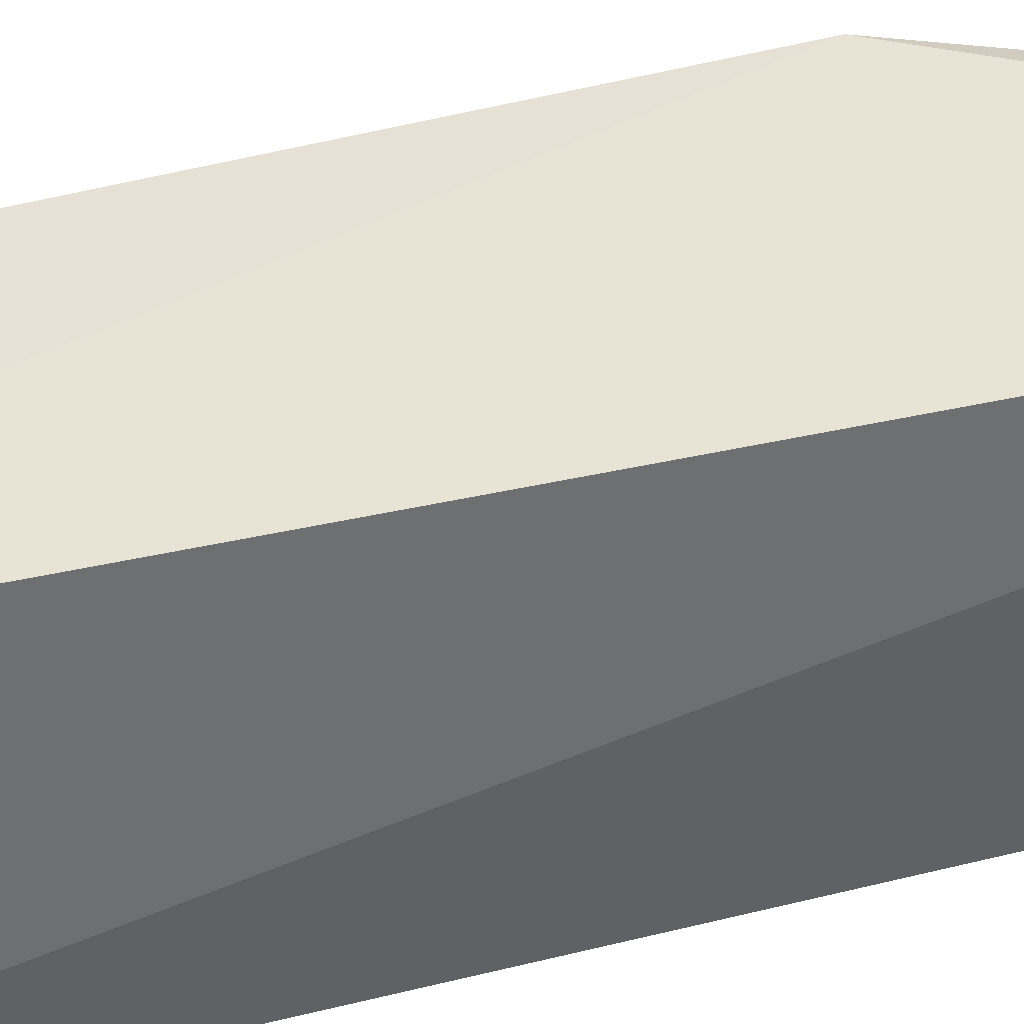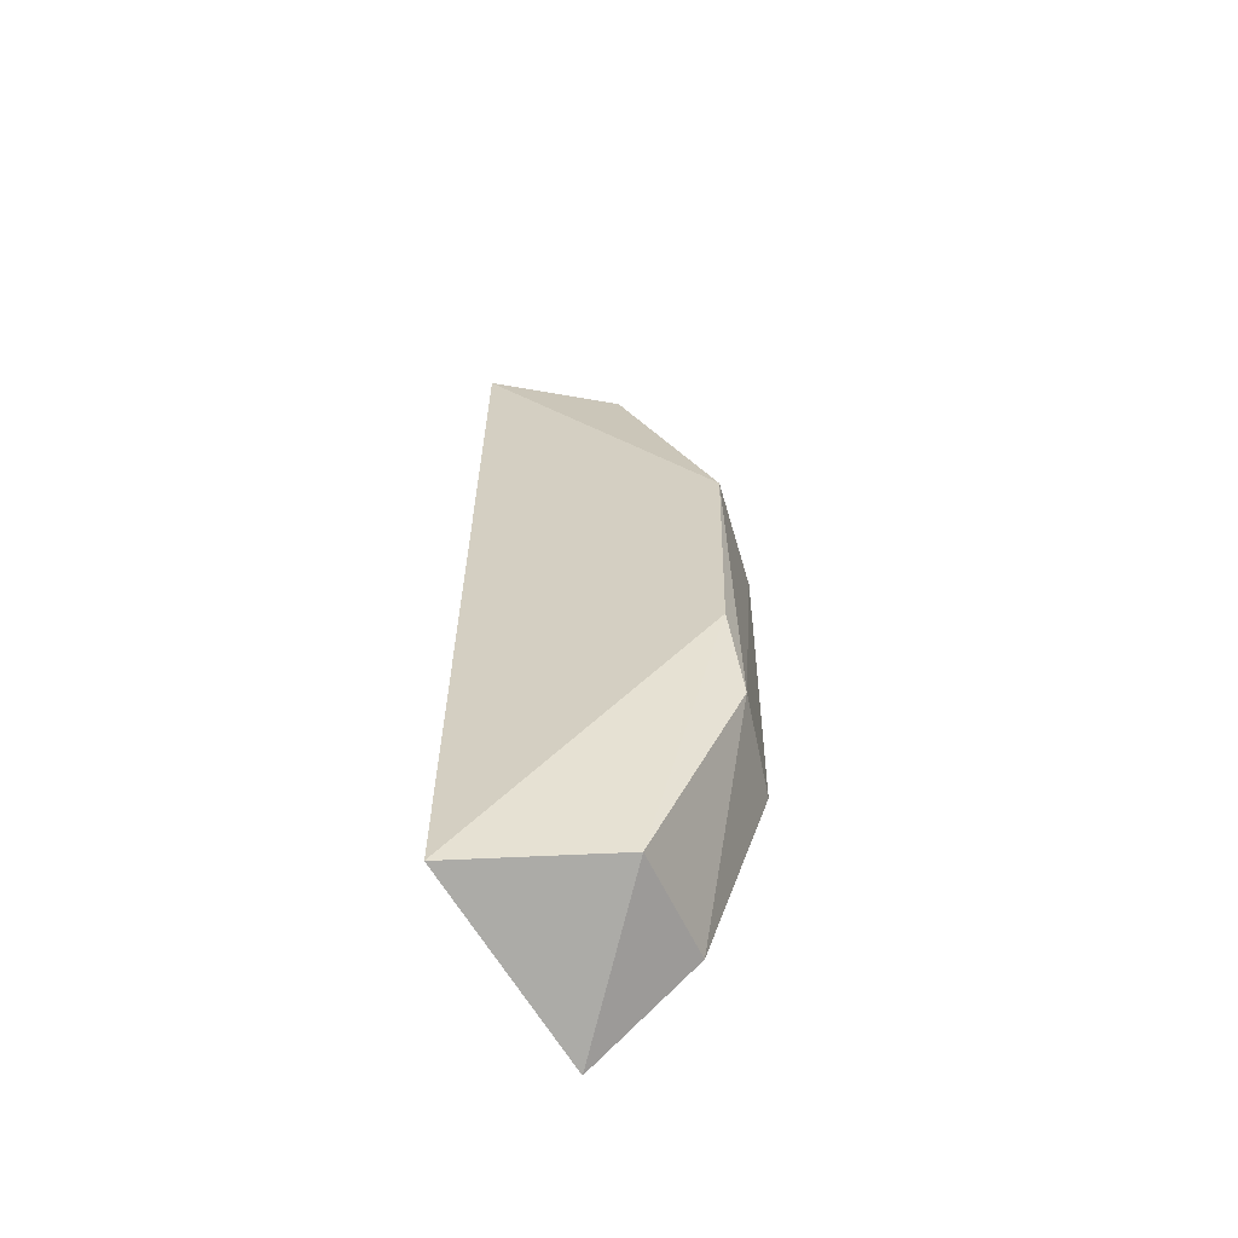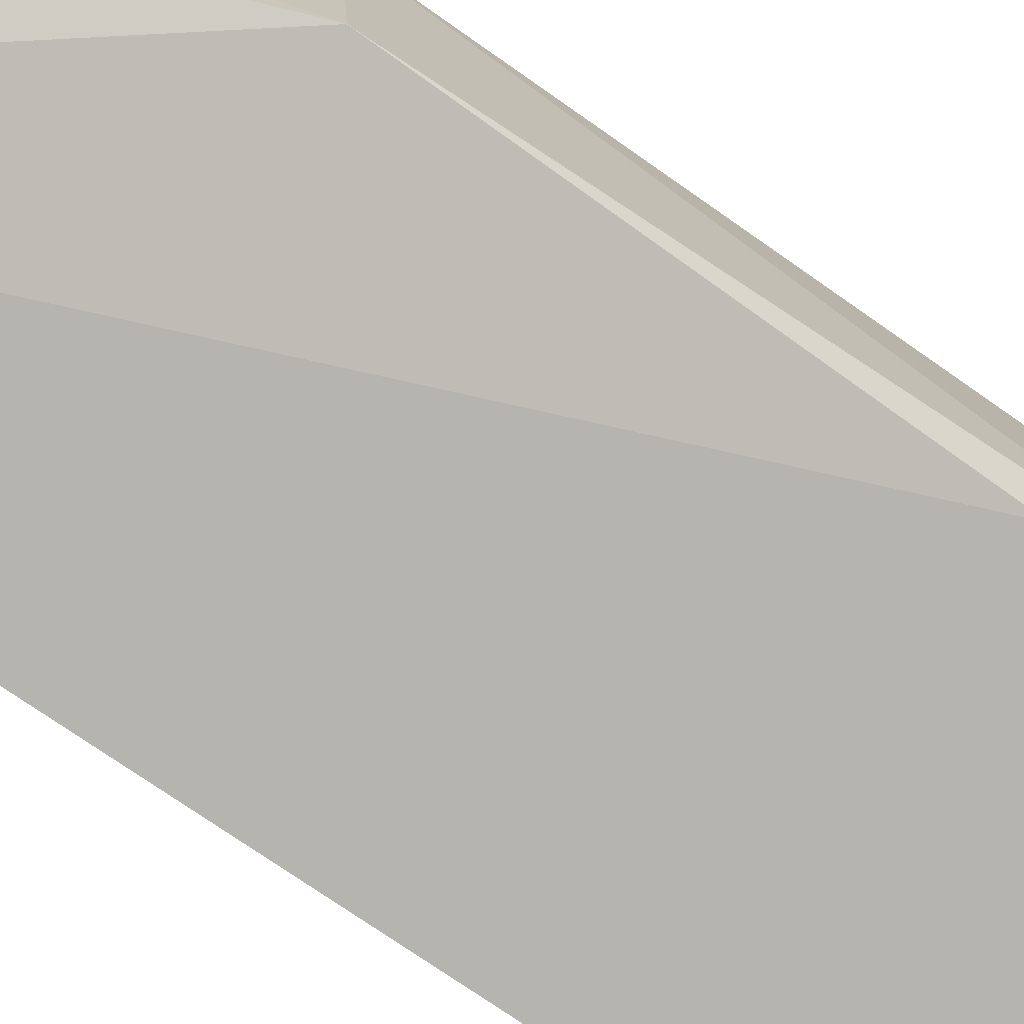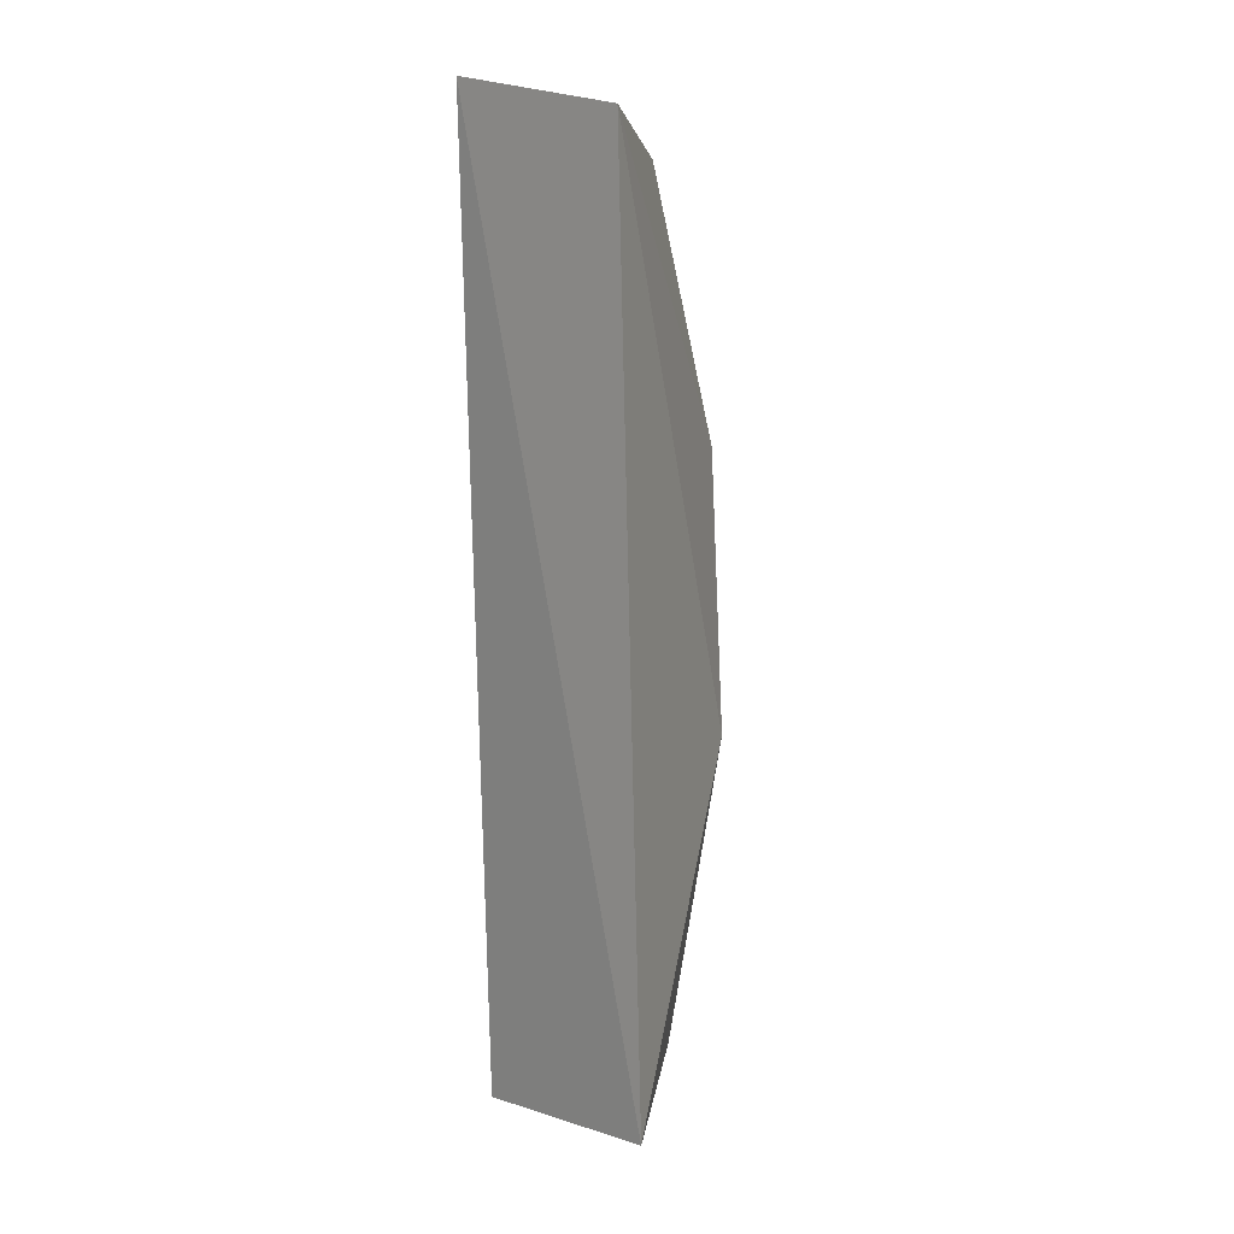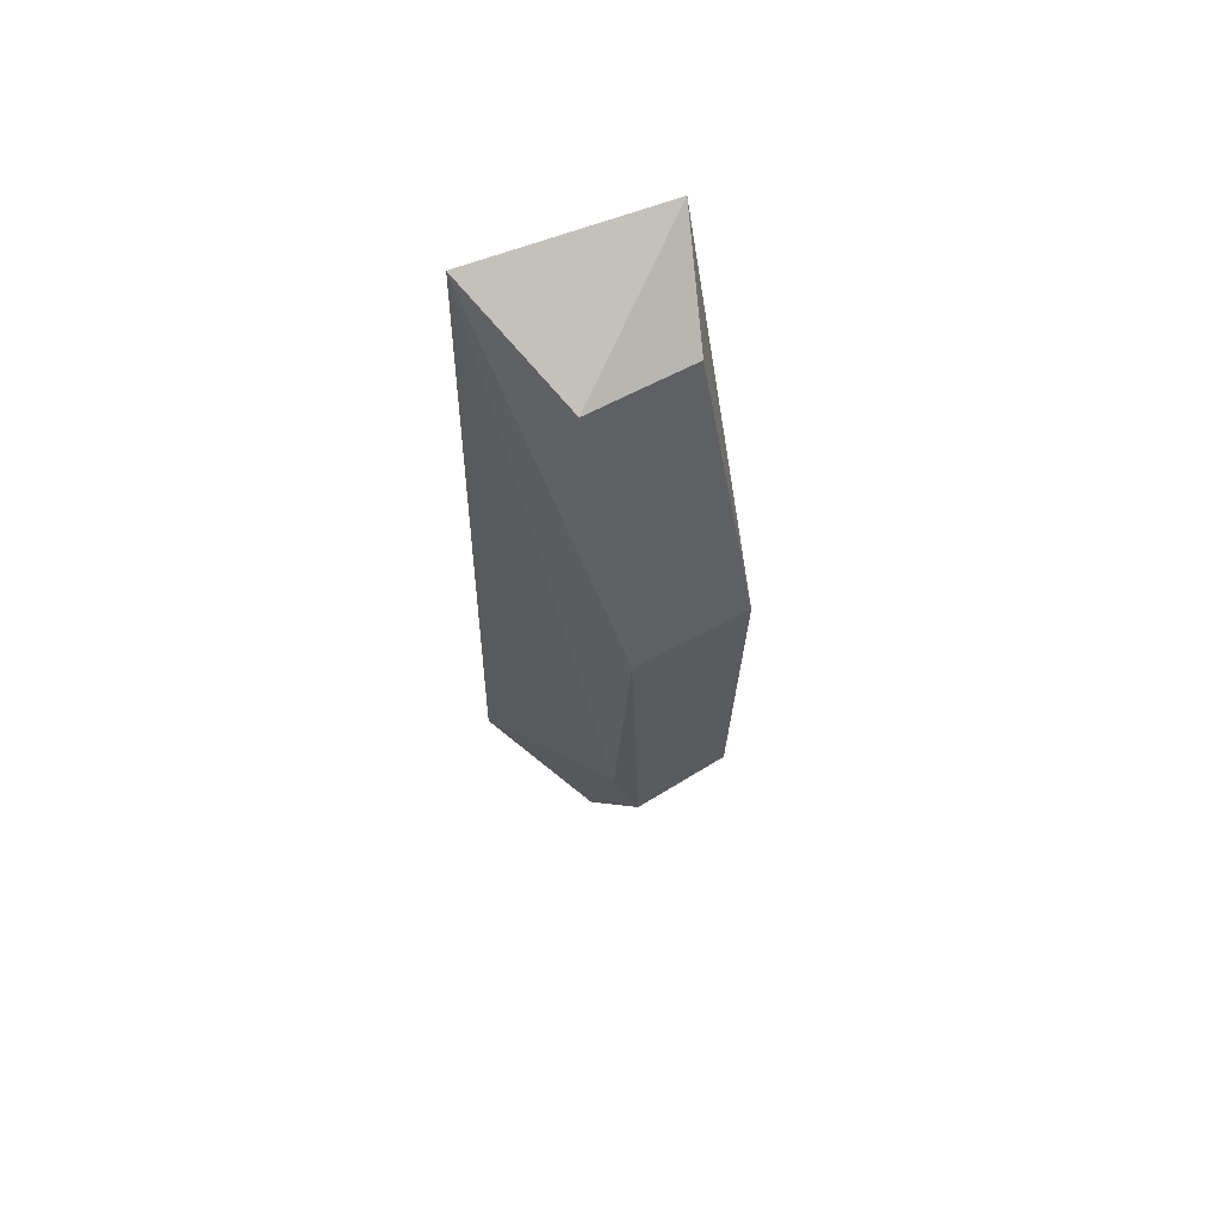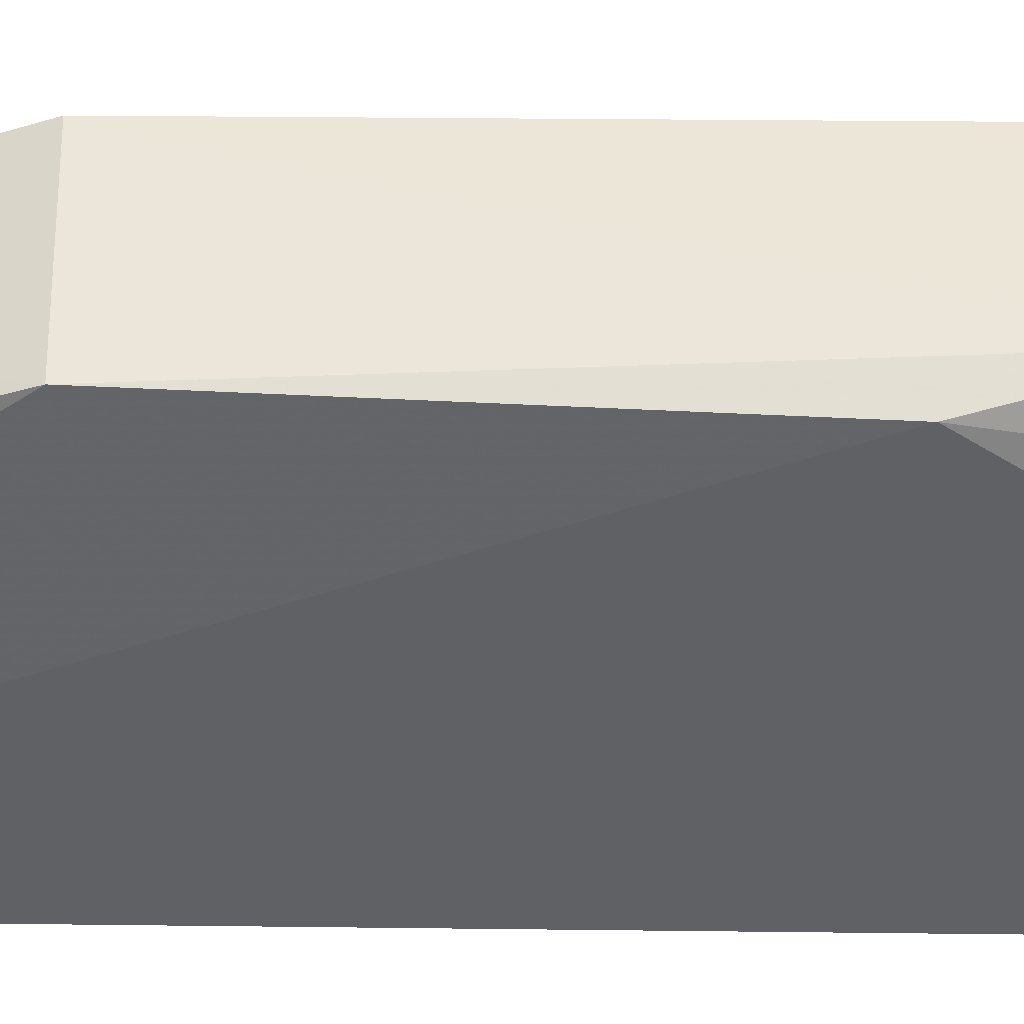
<metadata>
{"format":"obj","ext":"obj","renderer":"f3d","projection":"perspective","resolution":1024,"background":"white","views":[{"elev":48.2,"azim":74.6,"up":"+Z"},{"elev":-60.4,"azim":-159.8,"up":"+Y"},{"elev":-69.1,"azim":-125.5,"up":"+Z"},{"elev":13.8,"azim":124.5,"up":"+Y"},{"elev":66.5,"azim":-113.6,"up":"+Y"},{"elev":-35.1,"azim":-89.4,"up":"+Z"}]}
</metadata>
<code>
v -0.1126 -0.02028 0.01121
v -0.1136 -0.0565 0.01117
v -0.1119 -0.05545 0.003477
v -0.1117 -0.02113 0.004272
v -0.1204 -0.03293 0.006222
v -0.1201 -0.03294 0.01054
v -0.1165 -0.02294 0.006205
v -0.1205 -0.04694 0.006541
v -0.1203 -0.04342 0.005629
v -0.1163 -0.02278 0.01013
v -0.1173 -0.05444 0.005925
v -0.12 -0.04706 0.01038
v -0.1176 -0.05407 0.01032
f 1 2 3
f 1 3 4
f 6 2 1
f 7 1 4
f 7 4 5
f 8 6 5
f 9 5 4
f 9 4 3
f 9 8 5
f 10 6 1
f 10 1 7
f 10 7 5
f 10 5 6
f 11 3 2
f 11 9 3
f 11 8 9
f 12 2 6
f 12 6 8
f 13 11 2
f 13 2 12
f 13 12 8
f 13 8 11

</code>
